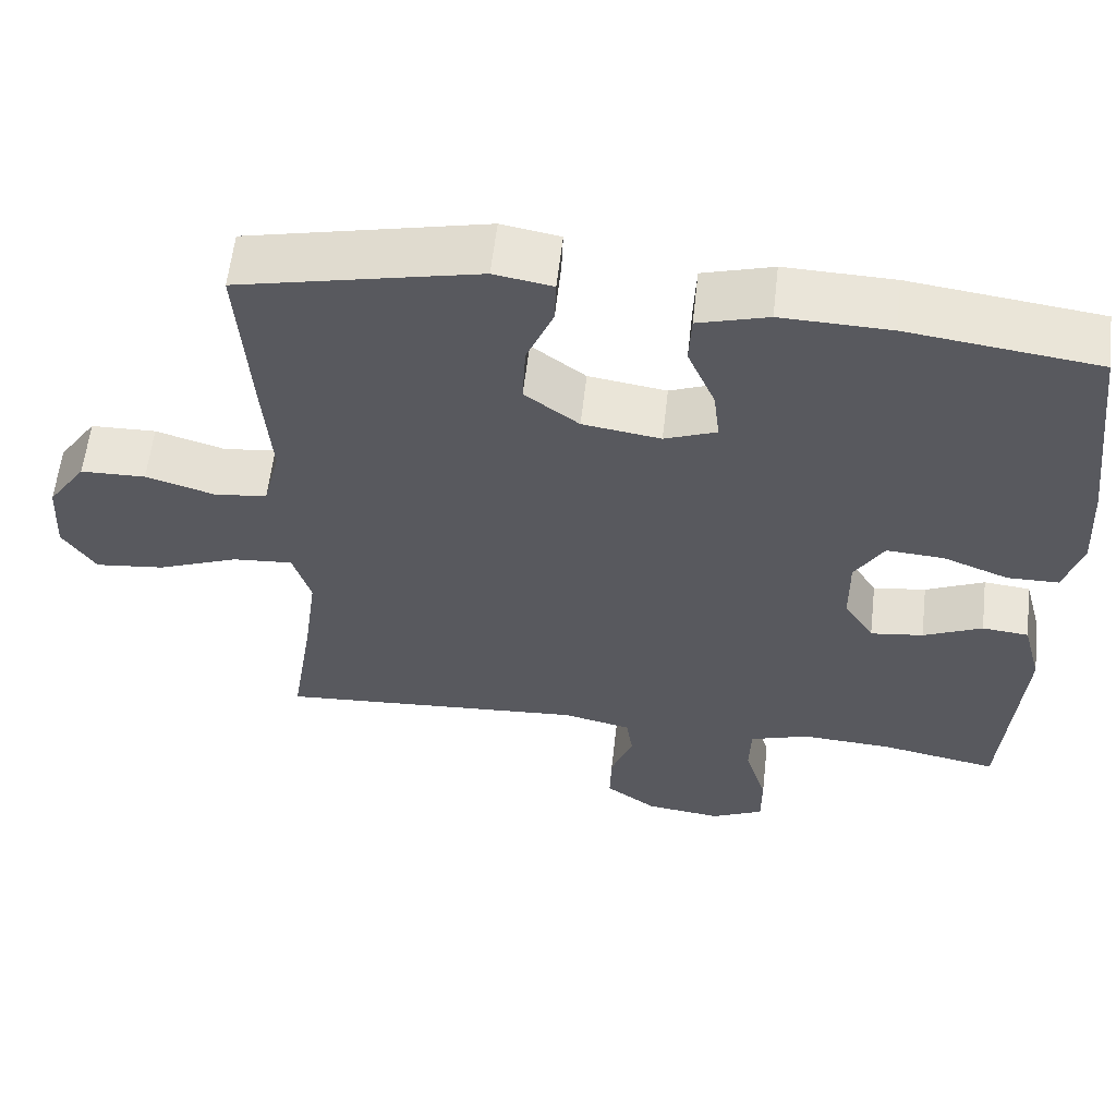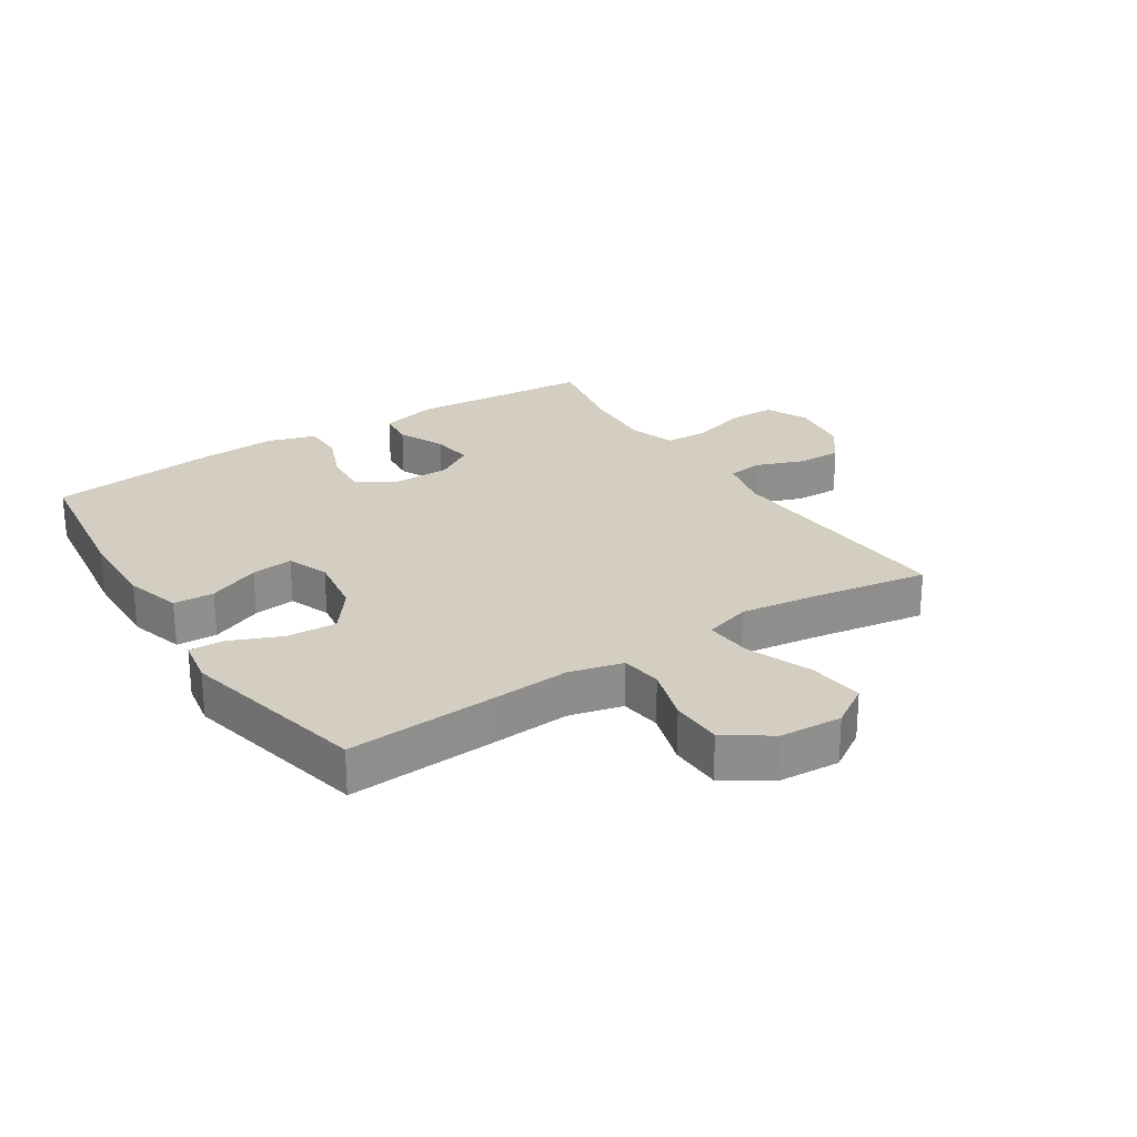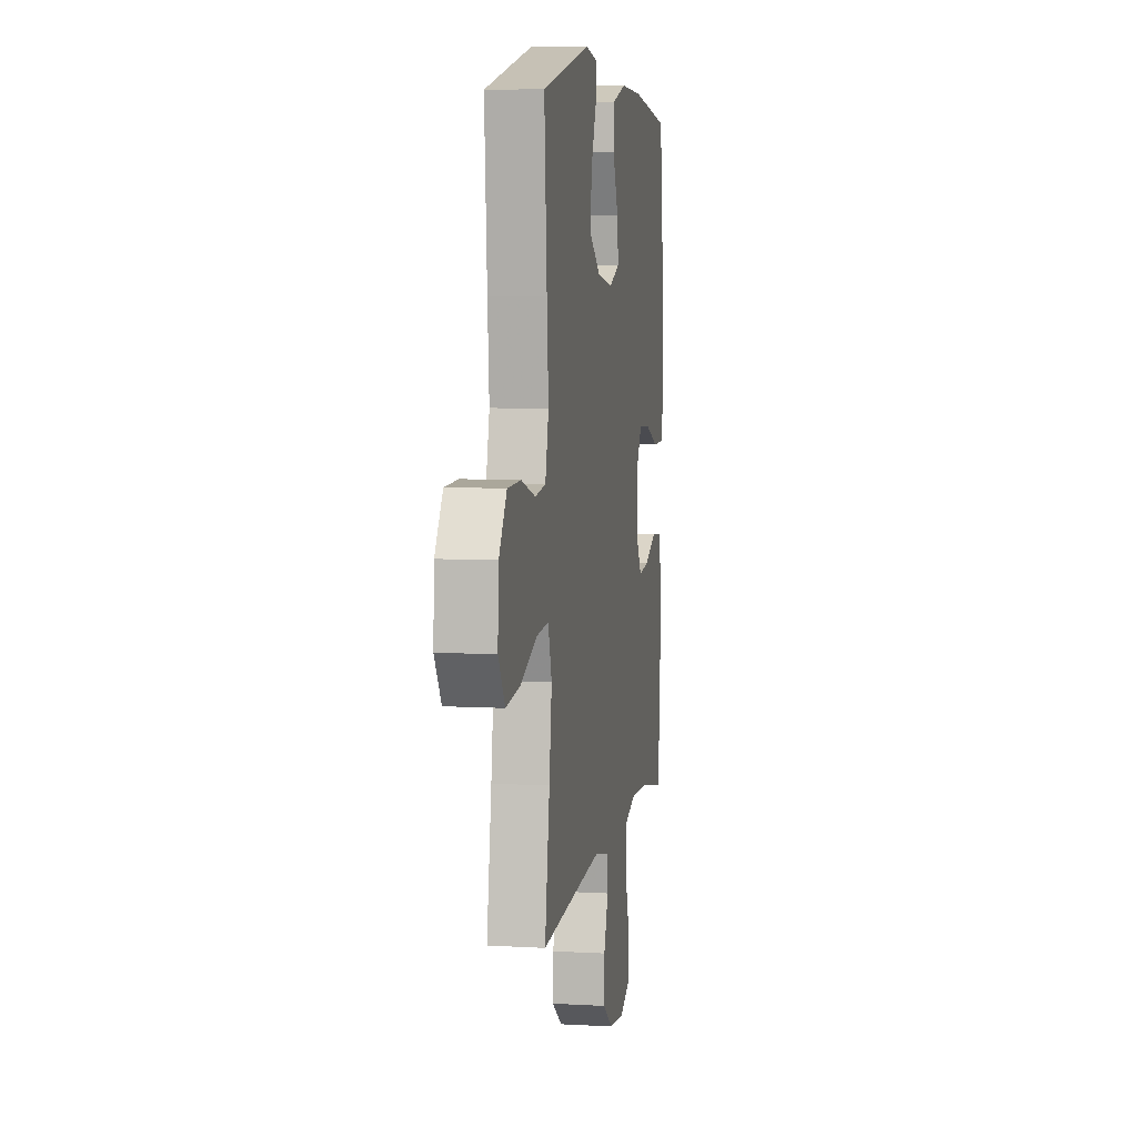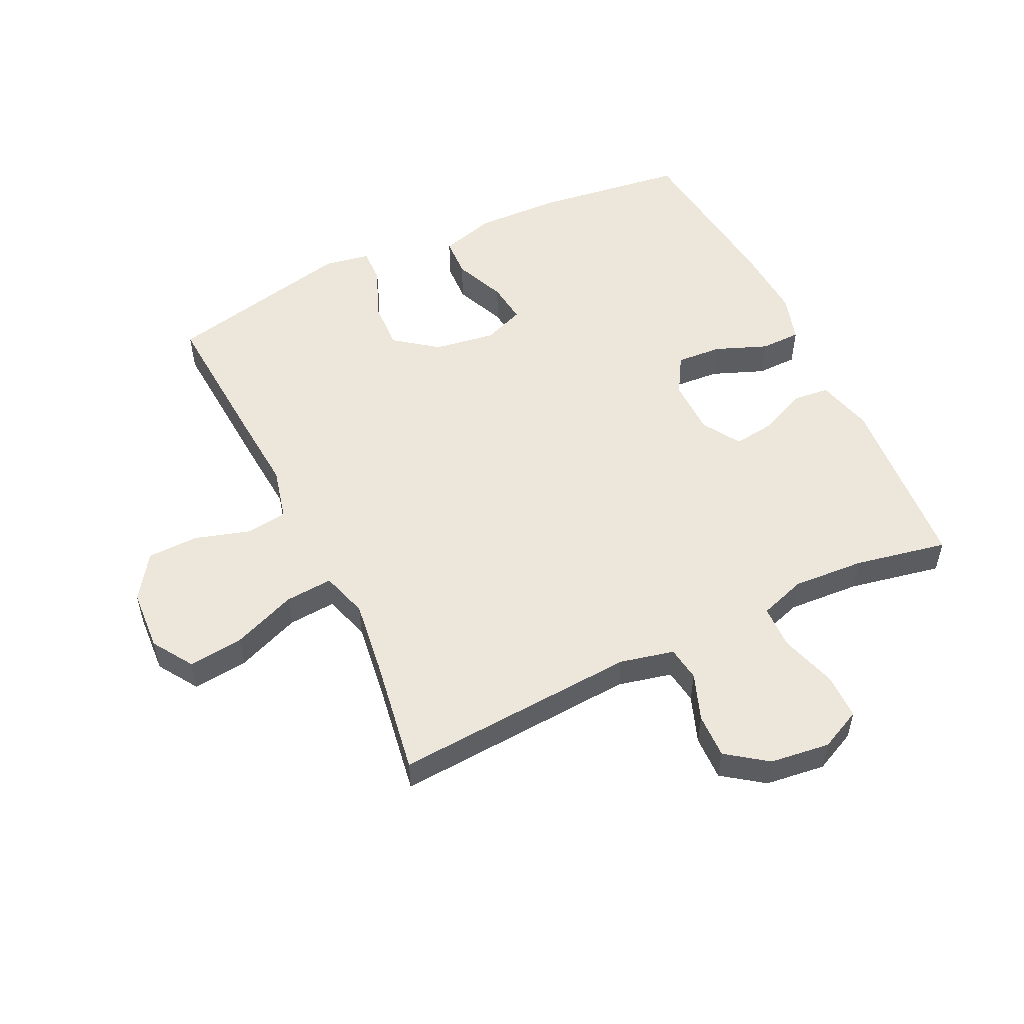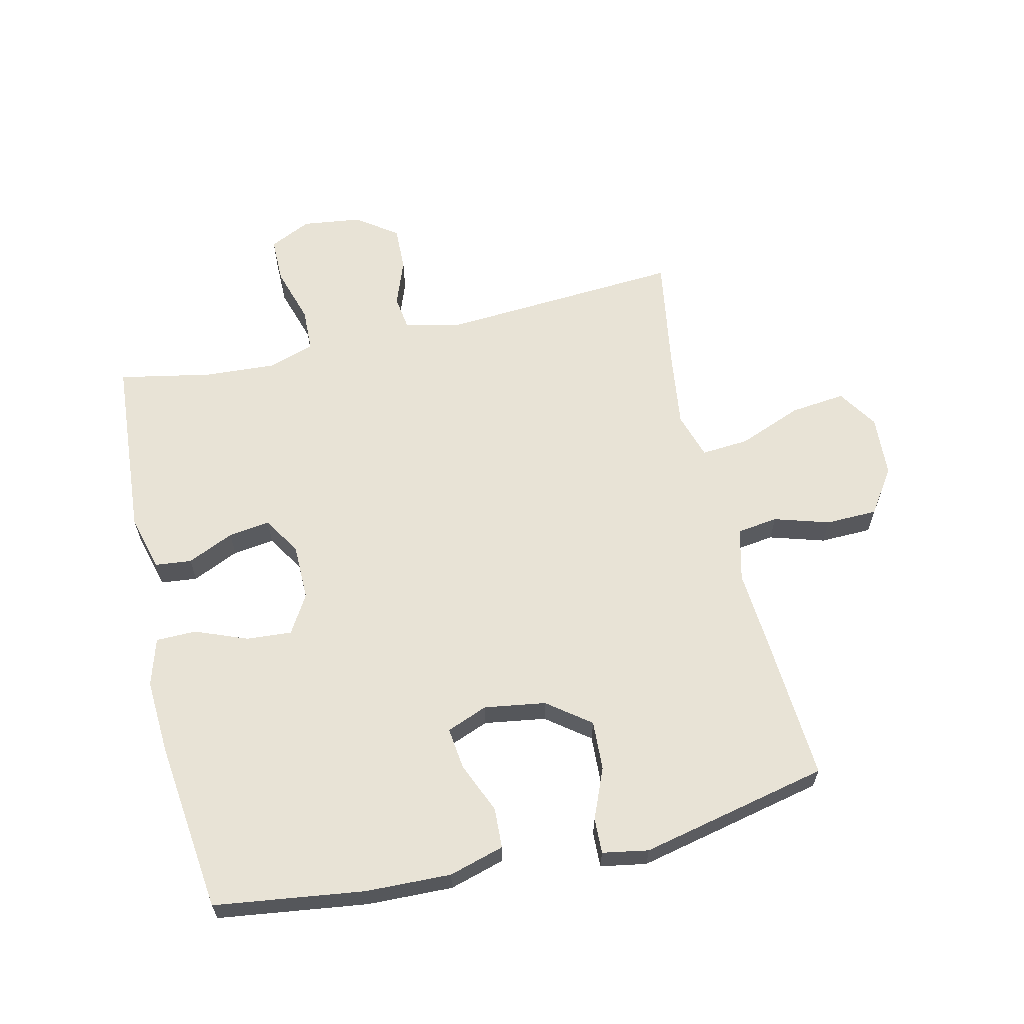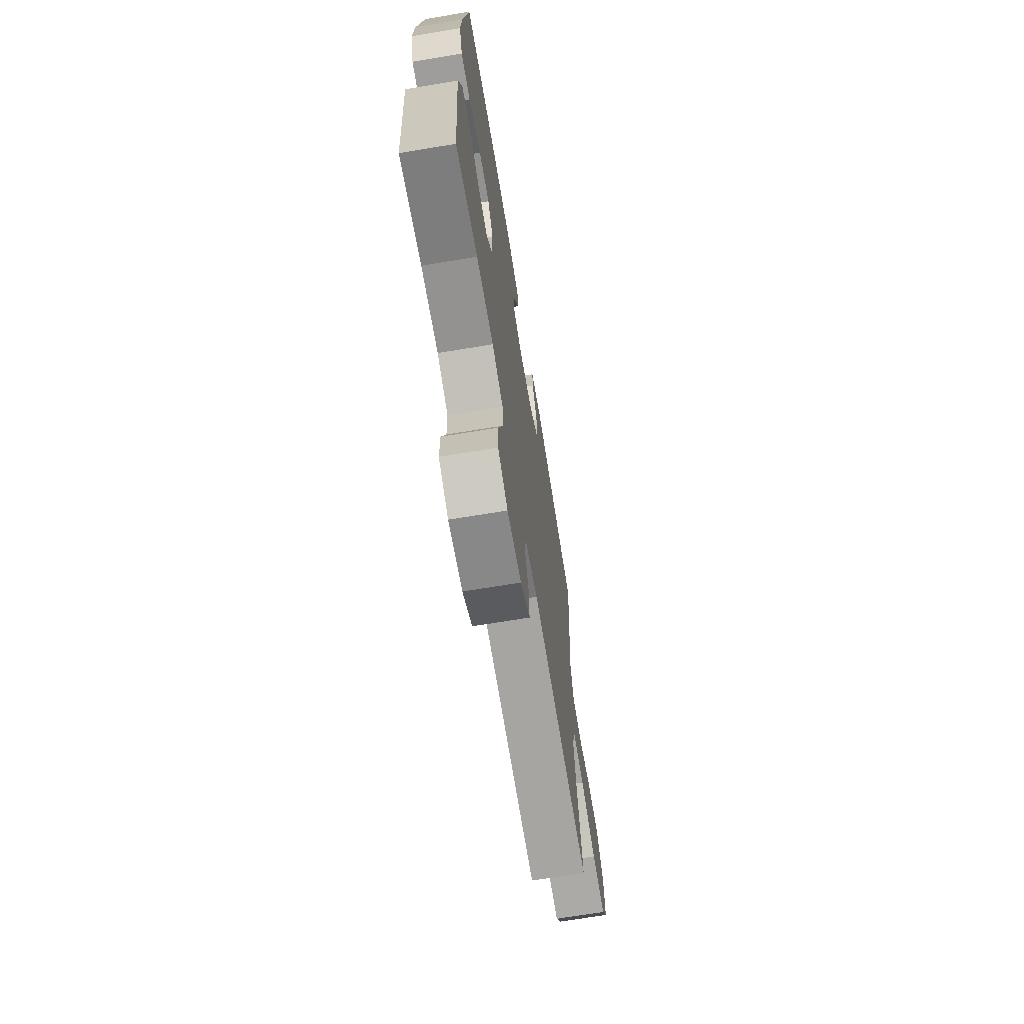
<metadata>
{"format":"obj","ext":"obj","renderer":"f3d","projection":"perspective","resolution":1024,"background":"white","views":[{"elev":59.3,"azim":-173.5,"up":"+Z"},{"elev":25.2,"azim":57.2,"up":"+Y"},{"elev":6.8,"azim":99.5,"up":"+Z"},{"elev":53.1,"azim":154.4,"up":"+Y"},{"elev":62.5,"azim":-13.0,"up":"+Y"},{"elev":-69.8,"azim":-80.6,"up":"+Z"}]}
</metadata>
<code>
v -0.5 0.07 0.5
v -0.259 0.07 0.532
v -0.121 0.07 0.536
v -0.032 0.07 0.51
v -0.029 0.07 0.445
v -0.064 0.07 0.362
v -0.072 0.07 0.295
v -0.006 0.07 0.269
v 0.093 0.07 0.284
v 0.162 0.07 0.336
v 0.158 0.07 0.416
v 0.124 0.07 0.498
v 0.122 0.07 0.555
v 0.196 0.07 0.568
v 0.5 0.07 0.5
v 0.484 0.07 0.265
v 0.474 0.07 0.135
v 0.495 0.07 0.049
v 0.561 0.07 0.04
v 0.65 0.07 0.067
v 0.733 0.07 0.065
v 0.782 0.07 -0.007
v 0.788 0.07 -0.107
v 0.746 0.07 -0.172
v 0.657 0.07 -0.162
v 0.554 0.07 -0.121
v 0.477 0.07 -0.115
v 0.454 0.07 -0.19
v 0.47 0.07 -0.311
v 0.5 0.07 -0.5
v 0.107 0.07 -0.473
v 0.02 0.07 -0.493
v 0.012 0.07 -0.549
v 0.04 0.07 -0.625
v 0.042 0.07 -0.697
v -0.023 0.07 -0.744
v -0.119 0.07 -0.756
v -0.186 0.07 -0.724
v -0.186 0.07 -0.65
v -0.158 0.07 -0.559
v -0.16 0.07 -0.489
v -0.235 0.07 -0.464
v -0.351 0.07 -0.471
v -0.5 0.07 -0.5
v -0.522 0.07 -0.205
v -0.498 0.07 -0.114
v -0.439 0.07 -0.108
v -0.364 0.07 -0.142
v -0.297 0.07 -0.151
v -0.259 0.07 -0.09
v -0.258 0.07 0.001
v -0.295 0.07 0.063
v -0.368 0.07 0.058
v -0.452 0.07 0.025
v -0.517 0.07 0.026
v -0.54 0.07 0.103
v -0.533 0.07 0.223
v -0.5 0 0.5
v -0.259 0 0.532
v -0.121 0 0.536
v -0.032 0 0.51
v -0.029 0 0.445
v -0.064 0 0.362
v -0.072 0 0.295
v -0.006 0 0.269
v 0.093 0 0.284
v 0.162 0 0.336
v 0.158 0 0.416
v 0.124 0 0.498
v 0.122 0 0.555
v 0.196 0 0.568
v 0.5 0 0.5
v 0.484 0 0.265
v 0.474 0 0.135
v 0.495 0 0.049
v 0.561 0 0.04
v 0.65 0 0.067
v 0.733 0 0.065
v 0.782 0 -0.007
v 0.788 0 -0.107
v 0.746 0 -0.172
v 0.657 0 -0.162
v 0.554 0 -0.121
v 0.477 0 -0.115
v 0.454 0 -0.19
v 0.47 0 -0.311
v 0.5 0 -0.5
v 0.107 0 -0.473
v 0.02 0 -0.493
v 0.012 0 -0.549
v 0.04 0 -0.625
v 0.042 0 -0.697
v -0.023 0 -0.744
v -0.119 0 -0.756
v -0.186 0 -0.724
v -0.186 0 -0.65
v -0.158 0 -0.559
v -0.16 0 -0.489
v -0.235 0 -0.464
v -0.351 0 -0.471
v -0.5 0 -0.5
v -0.522 0 -0.205
v -0.498 0 -0.114
v -0.439 0 -0.108
v -0.364 0 -0.142
v -0.297 0 -0.151
v -0.259 0 -0.09
v -0.258 0 0.001
v -0.295 0 0.063
v -0.368 0 0.058
v -0.452 0 0.025
v -0.517 0 0.026
v -0.54 0 0.103
v -0.533 0 0.223
f 53 54 55 56
f 52 53 56 57
f 45 46 47 48
f 43 44 45 48
f 42 43 48 49
f 41 42 49 50
f 37 38 39 40
f 37 40 41
f 36 37 41
f 33 34 35 36
f 32 33 36 41
f 31 32 41 50
f 29 30 31 50
f 23 24 25 26
f 23 26 27
f 22 23 27
f 19 20 21 22
f 18 19 22 27
f 17 18 27 28
f 15 16 17
f 14 15 17
f 11 12 13 14
f 10 11 14 17
f 9 10 17 28
f 3 4 5 6
f 3 6 7
f 2 3 7
f 52 57 1 2
f 51 52 2 7
f 50 51 7 8
f 28 29 50
f 8 9 28 50
f 113 112 111 110
f 114 113 110 109
f 105 104 103 102
f 105 102 101 100
f 106 105 100 99
f 107 106 99 98
f 97 96 95 94
f 98 97 94
f 98 94 93
f 93 92 91 90
f 98 93 90 89
f 107 98 89 88
f 107 88 87 86
f 83 82 81 80
f 84 83 80
f 84 80 79
f 79 78 77 76
f 84 79 76 75
f 85 84 75 74
f 74 73 72
f 74 72 71
f 71 70 69 68
f 74 71 68 67
f 85 74 67 66
f 63 62 61 60
f 64 63 60
f 64 60 59
f 59 58 114 109
f 64 59 109 108
f 65 64 108 107
f 107 86 85
f 107 85 66 65
f 1 58 59 2
f 2 59 60 3
f 3 60 61 4
f 4 61 62 5
f 5 62 63 6
f 6 63 64 7
f 7 64 65 8
f 8 65 66 9
f 9 66 67 10
f 10 67 68 11
f 11 68 69 12
f 12 69 70 13
f 13 70 71 14
f 14 71 72 15
f 15 72 73 16
f 16 73 74 17
f 17 74 75 18
f 18 75 76 19
f 19 76 77 20
f 20 77 78 21
f 21 78 79 22
f 22 79 80 23
f 23 80 81 24
f 24 81 82 25
f 25 82 83 26
f 26 83 84 27
f 27 84 85 28
f 28 85 86 29
f 29 86 87 30
f 30 87 88 31
f 31 88 89 32
f 32 89 90 33
f 33 90 91 34
f 34 91 92 35
f 35 92 93 36
f 36 93 94 37
f 37 94 95 38
f 38 95 96 39
f 39 96 97 40
f 40 97 98 41
f 41 98 99 42
f 42 99 100 43
f 43 100 101 44
f 44 101 102 45
f 45 102 103 46
f 46 103 104 47
f 47 104 105 48
f 48 105 106 49
f 49 106 107 50
f 50 107 108 51
f 51 108 109 52
f 52 109 110 53
f 53 110 111 54
f 54 111 112 55
f 55 112 113 56
f 56 113 114 57
f 57 114 58 1

</code>
